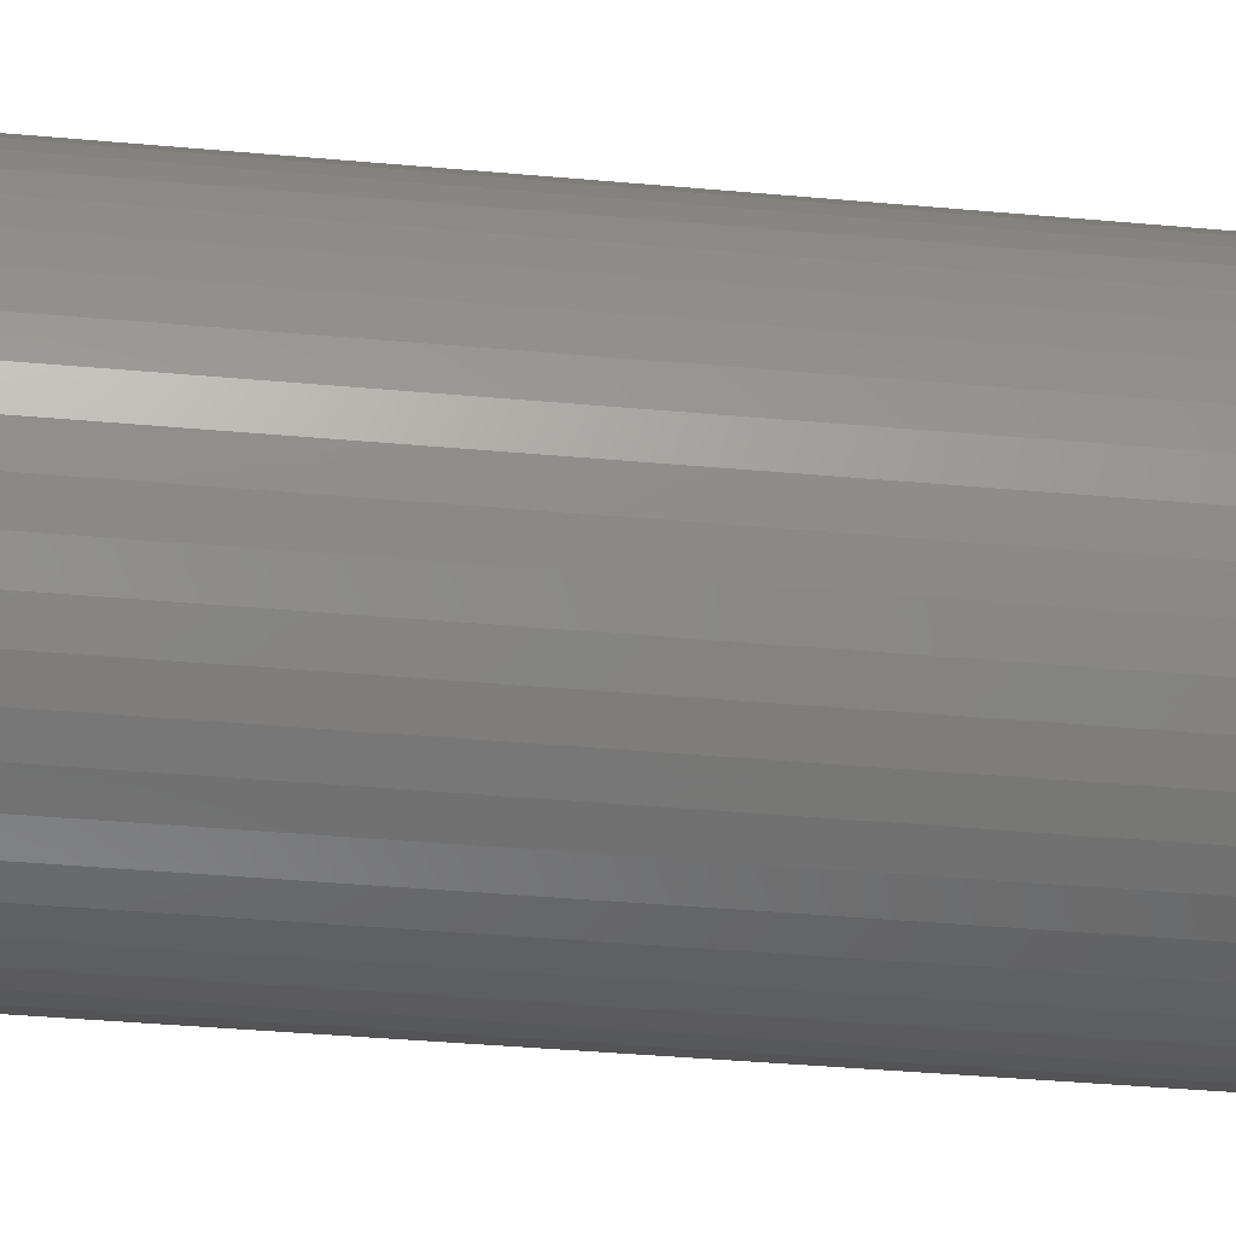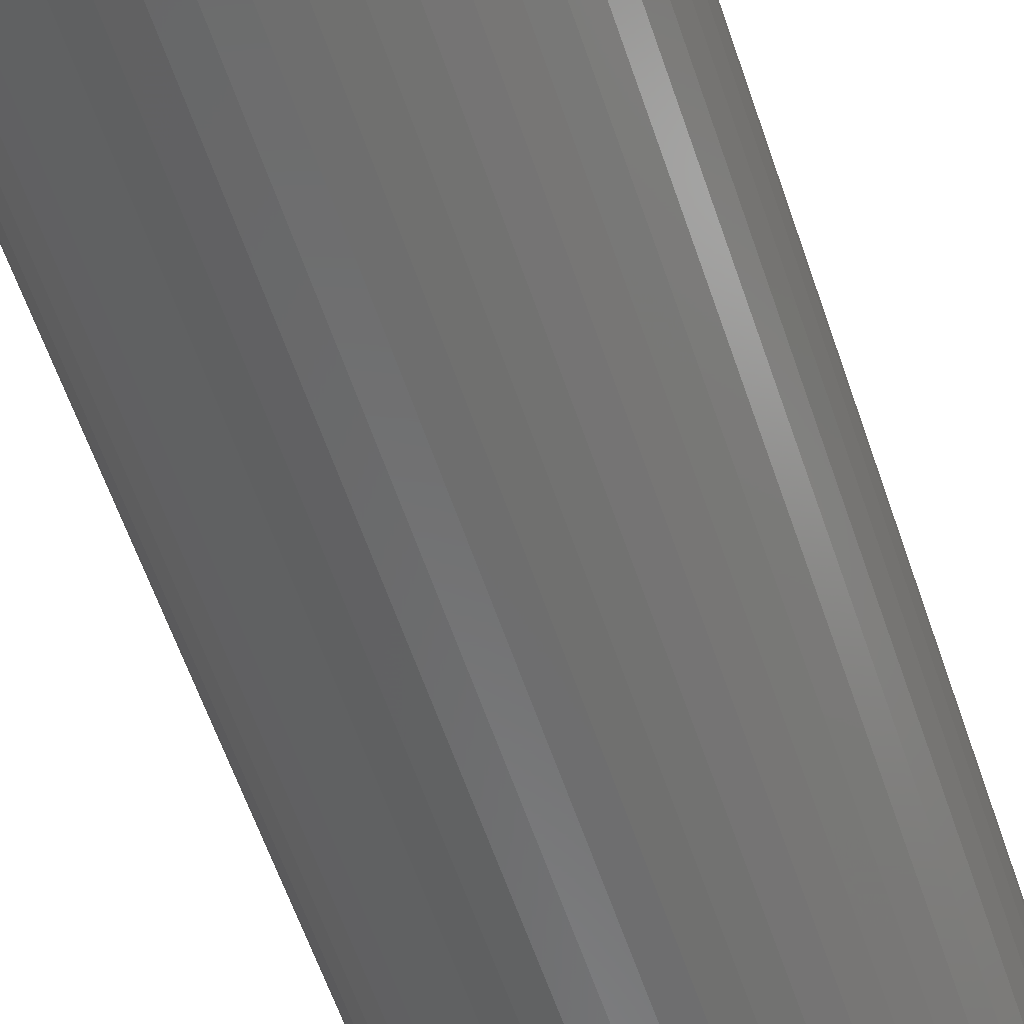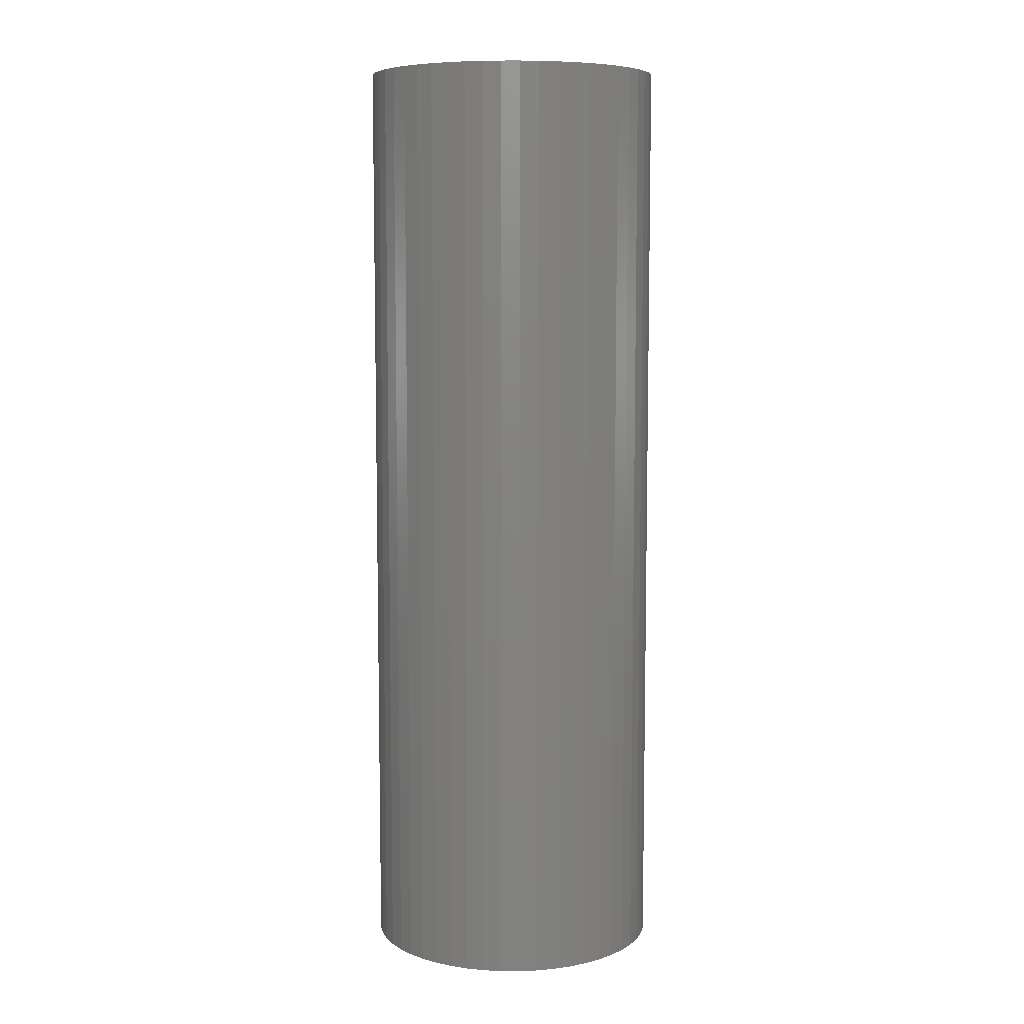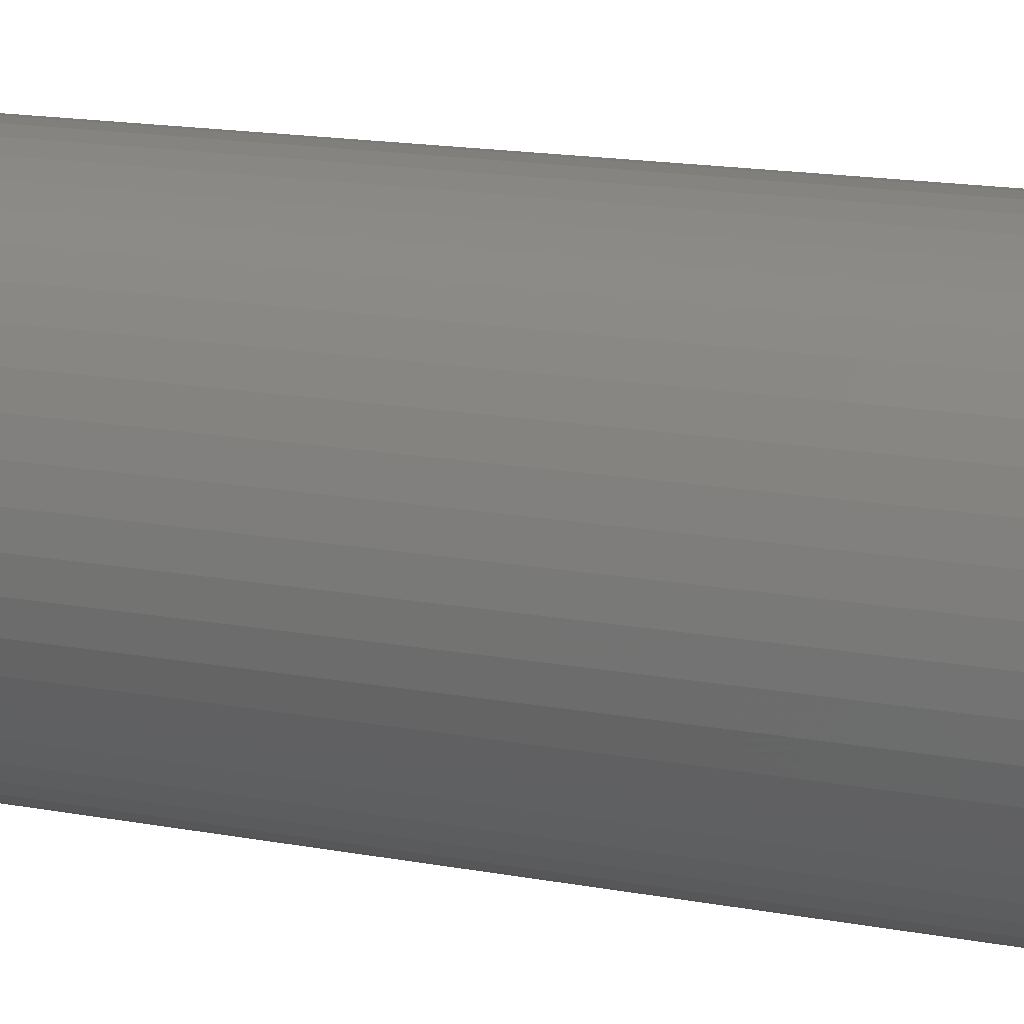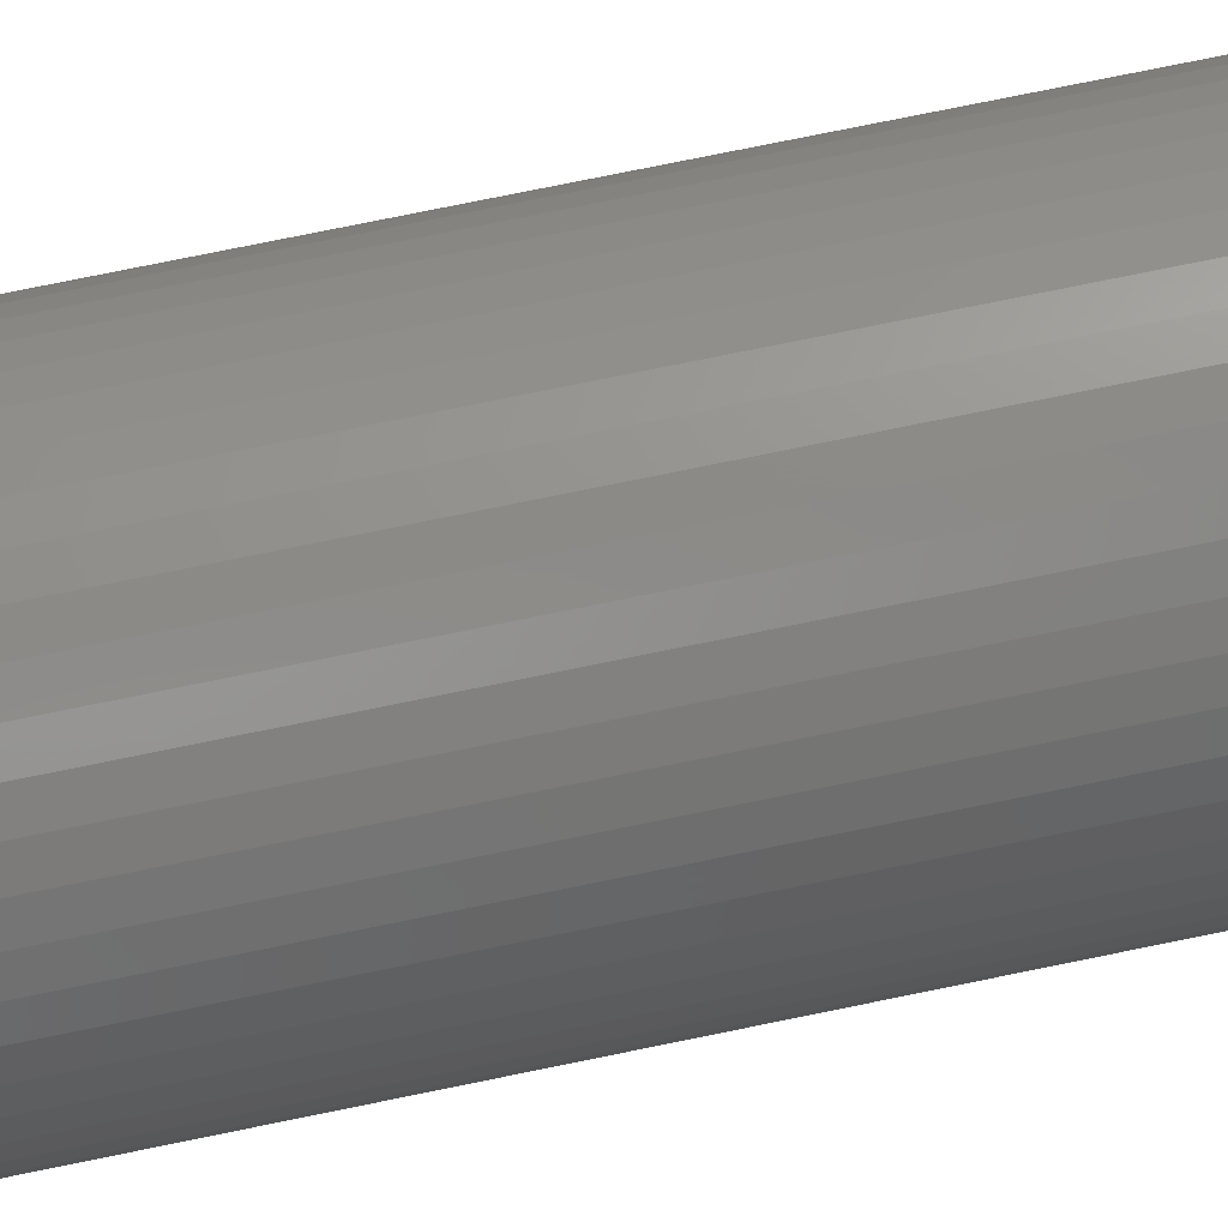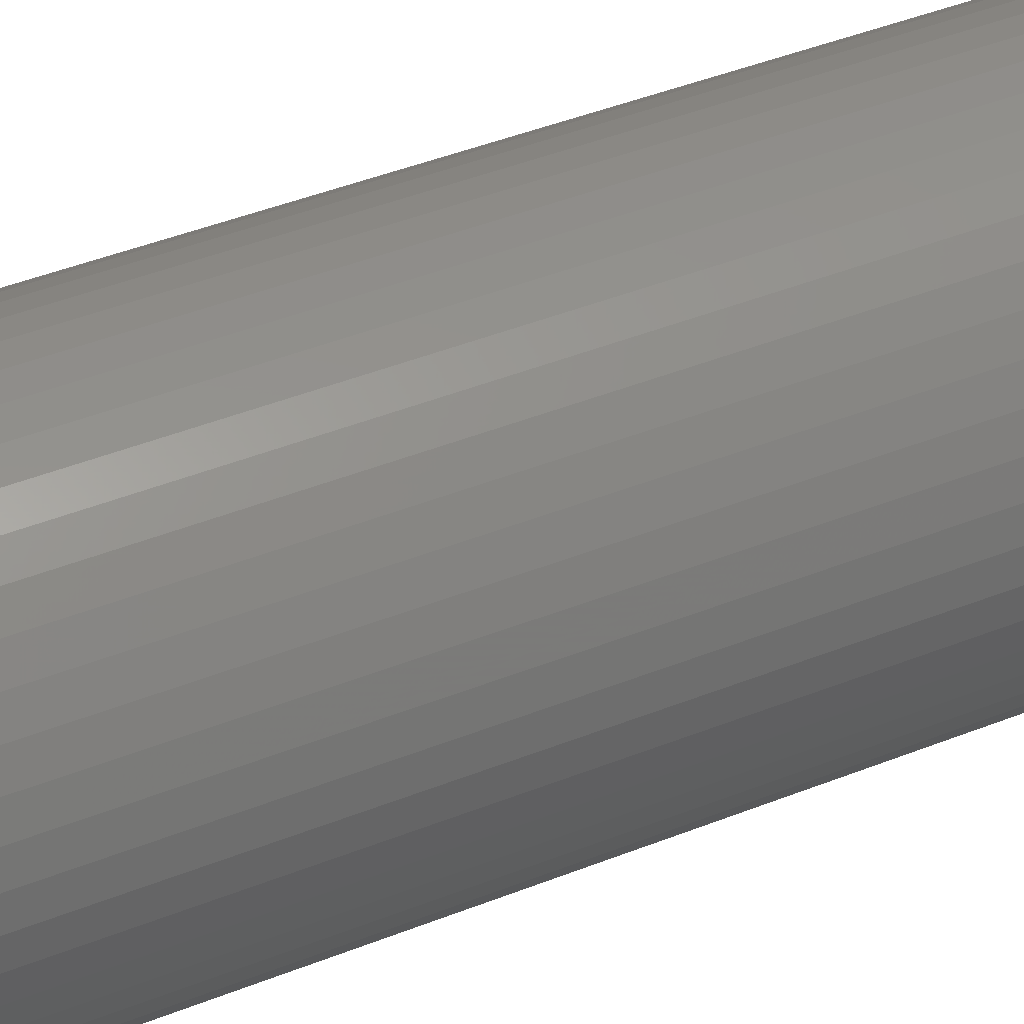
<metadata>
{"format":"stl","ext":"stl","renderer":"f3d","projection":"perspective","resolution":1024,"background":"white","views":[{"elev":-33.9,"azim":-97.3,"up":"+Y"},{"elev":-57.6,"azim":18.2,"up":"+Y"},{"elev":7.6,"azim":79.7,"up":"+Z"},{"elev":13.5,"azim":114.7,"up":"+Y"},{"elev":77.4,"azim":78.5,"up":"+Y"},{"elev":42.1,"azim":-115.8,"up":"+Y"}]}
</metadata>
<code>
# stl→obj: 200 verts, 400 faces
v 4.75 0 15
v 4.713 0.5953 -15
v 4.713 0.5953 15
v 4.75 0 -15
v -4.75 0 -15
v -4.713 0.5953 15
v -4.713 0.5953 -15
v -4.75 0 15
v 0.2983 4.741 -15
v -0.2983 4.741 15
v 0.2983 4.741 15
v -0.2983 4.741 -15
v -0.2983 -4.741 -15
v 0.2983 -4.741 15
v -0.2983 -4.741 15
v 0.2983 -4.741 -15
v 3.463 3.252 -15
v 3.028 3.66 15
v 3.463 3.252 15
v 3.028 3.66 -15
v -3.028 3.66 -15
v -3.463 3.252 15
v -3.028 3.66 15
v -3.463 3.252 -15
v -1.468 4.518 -15
v -2.022 4.298 15
v -1.468 4.518 15
v -2.022 4.298 -15
v 4.416 1.749 15
v 4.162 2.288 -15
v 4.162 2.288 15
v 4.416 1.749 -15
v 4.601 1.181 -15
v 4.601 1.181 15
v 3.843 2.792 -15
v 3.843 2.792 15
v 2.022 4.298 -15
v 1.468 4.518 15
v 2.022 4.298 15
v 1.468 4.518 -15
v 0.8901 4.666 15
v 0.8901 4.666 -15
v 2.545 4.011 -15
v 2.545 4.011 15
v -4.416 1.749 -15
v -4.162 2.288 15
v -4.162 2.288 -15
v -4.416 1.749 15
v -3.843 2.792 -15
v -3.843 2.792 15
v -4.601 1.181 -15
v -4.601 1.181 15
v -0.8901 4.666 -15
v -0.8901 4.666 15
v 0.8901 -4.666 15
v 0.8901 -4.666 -15
v 1.55 0 15
v 1.538 0.1943 15
v 4.713 -0.5953 15
v 1.501 0.3855 15
v 1.538 -0.1943 15
v 1.441 0.5706 15
v 4.601 -1.181 15
v 1.358 0.7467 15
v 1.501 -0.3855 15
v 1.254 0.9111 15
v 4.416 -1.749 15
v 1.13 1.061 15
v 1.441 -0.5706 15
v 0.988 1.194 15
v 4.162 -2.288 15
v 0.8305 1.309 15
v 1.358 -0.7467 15
v 3.843 -2.792 15
v 0.66 1.402 15
v 0.479 1.474 15
v 0.2904 1.523 15
v 0.09732 1.547 15
v -0.09732 1.547 15
v -0.2904 1.523 15
v -0.479 1.474 15
v -0.66 1.402 15
v -0.8305 1.309 15
v -2.545 4.011 15
v -0.988 1.194 15
v -1.13 1.061 15
v -1.254 0.9111 15
v -1.358 0.7467 15
v 1.254 -0.9111 15
v 3.463 -3.252 15
v 1.13 -1.061 15
v 3.028 -3.66 15
v 0.988 -1.194 15
v 2.545 -4.011 15
v 0.8305 -1.309 15
v 2.022 -4.298 15
v 0.66 -1.402 15
v 1.468 -4.518 15
v 0.479 -1.474 15
v 0.2904 -1.523 15
v 0.09732 -1.547 15
v -0.09732 -1.547 15
v -0.2904 -1.523 15
v -0.8901 -4.666 15
v -0.479 -1.474 15
v -1.468 -4.518 15
v -0.66 -1.402 15
v -2.022 -4.298 15
v -0.8305 -1.309 15
v -2.545 -4.011 15
v -0.988 -1.194 15
v -3.028 -3.66 15
v -1.13 -1.061 15
v -3.463 -3.252 15
v -1.254 -0.9111 15
v -3.843 -2.792 15
v -1.358 -0.7467 15
v -4.162 -2.288 15
v -1.441 -0.5706 15
v -4.416 -1.749 15
v -1.501 -0.3855 15
v -4.601 -1.181 15
v -1.538 -0.1943 15
v -4.713 -0.5953 15
v -1.55 0 15
v -1.441 0.5706 15
v -1.501 0.3855 15
v -1.538 0.1943 15
v -2.545 4.011 -15
v 4.713 -0.5953 -15
v 3.843 -2.792 -15
v 3.463 -3.252 -15
v 4.601 -1.181 -15
v 4.416 -1.749 -15
v -4.162 -2.288 -15
v -4.416 -1.749 -15
v 1.55 0 -15
v 1.538 -0.1943 -15
v 1.501 -0.3855 -15
v 1.538 0.1943 -15
v 1.441 -0.5706 -15
v 4.162 -2.288 -15
v 1.358 -0.7467 -15
v 1.501 0.3855 -15
v 1.254 -0.9111 -15
v 1.13 -1.061 -15
v 3.028 -3.66 -15
v 1.441 0.5706 -15
v 0.988 -1.194 -15
v 2.545 -4.011 -15
v 0.8305 -1.309 -15
v 2.022 -4.298 -15
v 1.358 0.7467 -15
v 0.66 -1.402 -15
v 1.468 -4.518 -15
v 0.479 -1.474 -15
v 0.2904 -1.523 -15
v 0.09732 -1.547 -15
v -0.09732 -1.547 -15
v -0.2904 -1.523 -15
v -0.8901 -4.666 -15
v -0.479 -1.474 -15
v -1.468 -4.518 -15
v -0.66 -1.402 -15
v -2.022 -4.298 -15
v -0.8305 -1.309 -15
v -2.545 -4.011 -15
v -0.988 -1.194 -15
v -3.028 -3.66 -15
v -1.13 -1.061 -15
v -3.463 -3.252 -15
v -1.254 -0.9111 -15
v -3.843 -2.792 -15
v -1.358 -0.7467 -15
v 1.254 0.9111 -15
v 1.13 1.061 -15
v 0.988 1.194 -15
v 0.8305 1.309 -15
v 0.66 1.402 -15
v 0.479 1.474 -15
v 0.2904 1.523 -15
v 0.09732 1.547 -15
v -0.09732 1.547 -15
v -0.2904 1.523 -15
v -0.479 1.474 -15
v -0.66 1.402 -15
v -0.8305 1.309 -15
v -0.988 1.194 -15
v -1.13 1.061 -15
v -1.254 0.9111 -15
v -1.358 0.7467 -15
v -1.441 0.5706 -15
v -1.501 0.3855 -15
v -1.538 0.1943 -15
v -1.55 0 -15
v -1.441 -0.5706 -15
v -1.501 -0.3855 -15
v -4.601 -1.181 -15
v -1.538 -0.1943 -15
v -4.713 -0.5953 -15
f 1 2 3
f 2 1 4
f 5 6 7
f 6 5 8
f 9 10 11
f 10 9 12
f 13 14 15
f 14 13 16
f 17 18 19
f 18 17 20
f 21 22 23
f 22 21 24
f 25 26 27
f 26 25 28
f 29 30 31
f 30 29 32
f 3 33 34
f 33 3 2
f 31 35 36
f 35 31 30
f 37 38 39
f 38 37 40
f 40 41 38
f 41 40 42
f 43 39 44
f 39 43 37
f 45 46 47
f 46 45 48
f 49 22 24
f 22 49 50
f 51 48 45
f 48 51 52
f 53 27 54
f 27 53 25
f 16 55 14
f 55 16 56
f 34 32 29
f 32 34 33
f 36 17 19
f 17 36 35
f 42 11 41
f 11 42 9
f 20 44 18
f 44 20 43
f 47 50 49
f 50 47 46
f 7 52 51
f 52 7 6
f 57 1 3
f 58 3 34
f 1 57 59
f 60 34 29
f 61 59 57
f 62 29 31
f 59 61 63
f 64 31 36
f 65 63 61
f 66 36 19
f 63 65 67
f 68 19 18
f 69 67 65
f 70 18 44
f 67 69 71
f 72 44 39
f 73 71 69
f 71 73 74
f 3 58 57
f 34 60 58
f 75 39 38
f 29 62 60
f 31 64 62
f 36 66 64
f 19 68 66
f 18 70 68
f 76 38 41
f 44 72 70
f 39 75 72
f 38 76 75
f 77 41 11
f 41 77 76
f 11 78 77
f 11 79 78
f 10 79 11
f 79 10 80
f 54 80 10
f 80 54 81
f 27 81 54
f 81 27 82
f 26 82 27
f 82 26 83
f 84 83 26
f 83 84 85
f 23 85 84
f 85 23 86
f 22 86 23
f 86 22 87
f 50 87 22
f 87 50 88
f 89 74 73
f 74 89 90
f 91 90 89
f 90 91 92
f 93 92 91
f 92 93 94
f 95 94 93
f 94 95 96
f 97 96 95
f 96 97 98
f 99 98 97
f 98 99 55
f 100 55 99
f 55 100 14
f 101 14 100
f 102 14 101
f 15 102 103
f 102 15 14
f 104 103 105
f 106 105 107
f 108 107 109
f 103 104 15
f 110 109 111
f 112 111 113
f 114 113 115
f 116 115 117
f 118 117 119
f 105 106 104
f 120 119 121
f 122 121 123
f 124 123 125
f 46 88 50
f 107 108 106
f 88 46 126
f 109 110 108
f 48 126 46
f 111 112 110
f 126 48 127
f 113 114 112
f 52 127 48
f 115 116 114
f 127 52 128
f 117 118 116
f 6 128 52
f 119 120 118
f 128 6 125
f 121 122 120
f 8 125 6
f 123 124 122
f 125 8 124
f 28 84 26
f 84 28 129
f 129 23 84
f 23 129 21
f 12 54 10
f 54 12 53
f 59 4 1
f 4 59 130
f 90 131 74
f 131 90 132
f 67 133 63
f 133 67 134
f 63 130 59
f 130 63 133
f 135 120 136
f 120 135 118
f 137 4 130
f 138 130 133
f 4 137 2
f 139 133 134
f 140 2 137
f 141 134 142
f 2 140 33
f 143 142 131
f 144 33 140
f 145 131 132
f 33 144 32
f 146 132 147
f 148 32 144
f 149 147 150
f 32 148 30
f 151 150 152
f 153 30 148
f 30 153 35
f 130 138 137
f 133 139 138
f 154 152 155
f 134 141 139
f 142 143 141
f 131 145 143
f 132 146 145
f 147 149 146
f 156 155 56
f 150 151 149
f 152 154 151
f 155 156 154
f 157 56 16
f 56 157 156
f 16 158 157
f 16 159 158
f 13 159 16
f 159 13 160
f 161 160 13
f 160 161 162
f 163 162 161
f 162 163 164
f 165 164 163
f 164 165 166
f 167 166 165
f 166 167 168
f 169 168 167
f 168 169 170
f 171 170 169
f 170 171 172
f 173 172 171
f 172 173 174
f 175 35 153
f 35 175 17
f 176 17 175
f 17 176 20
f 177 20 176
f 20 177 43
f 178 43 177
f 43 178 37
f 179 37 178
f 37 179 40
f 180 40 179
f 40 180 42
f 181 42 180
f 42 181 9
f 182 9 181
f 183 9 182
f 12 183 184
f 183 12 9
f 53 184 185
f 25 185 186
f 28 186 187
f 184 53 12
f 129 187 188
f 21 188 189
f 24 189 190
f 49 190 191
f 47 191 192
f 185 25 53
f 45 192 193
f 51 193 194
f 7 194 195
f 135 174 173
f 186 28 25
f 174 135 196
f 187 129 28
f 136 196 135
f 188 21 129
f 196 136 197
f 189 24 21
f 198 197 136
f 190 49 24
f 197 198 199
f 191 47 49
f 200 199 198
f 192 45 47
f 199 200 195
f 193 51 45
f 5 195 200
f 194 7 51
f 195 5 7
f 152 94 96
f 94 152 150
f 147 90 92
f 90 147 132
f 74 142 71
f 142 74 131
f 163 104 106
f 104 163 161
f 136 122 198
f 122 136 120
f 155 96 98
f 96 155 152
f 56 98 55
f 98 56 155
f 71 134 67
f 134 71 142
f 161 15 104
f 15 161 13
f 165 106 108
f 106 165 163
f 171 116 173
f 116 171 114
f 171 112 114
f 112 171 169
f 198 124 200
f 124 198 122
f 200 8 5
f 8 200 124
f 150 92 94
f 92 150 147
f 173 118 135
f 118 173 116
f 167 108 110
f 108 167 165
f 169 110 112
f 110 169 167
f 137 58 140
f 58 137 57
f 125 194 128
f 194 125 195
f 183 78 79
f 78 183 182
f 158 102 101
f 102 158 159
f 146 89 145
f 89 146 91
f 177 68 70
f 68 177 176
f 189 85 86
f 85 189 188
f 186 81 82
f 81 186 185
f 148 64 153
f 64 148 62
f 153 66 175
f 66 153 64
f 180 75 76
f 75 180 179
f 181 76 77
f 76 181 180
f 178 70 72
f 70 178 177
f 88 190 87
f 190 88 191
f 87 189 86
f 189 87 190
f 127 192 126
f 192 127 193
f 187 82 83
f 82 187 186
f 185 80 81
f 80 185 184
f 154 99 97
f 99 154 156
f 144 62 148
f 62 144 60
f 140 60 144
f 60 140 58
f 175 68 176
f 68 175 66
f 182 77 78
f 77 182 181
f 179 72 75
f 72 179 178
f 126 191 88
f 191 126 192
f 128 193 127
f 193 128 194
f 188 83 85
f 83 188 187
f 184 79 80
f 79 184 183
f 141 65 139
f 65 141 69
f 139 61 138
f 61 139 65
f 168 113 111
f 113 168 170
f 146 93 91
f 93 146 149
f 151 97 95
f 97 151 154
f 145 73 143
f 73 145 89
f 138 57 137
f 57 138 61
f 160 105 103
f 105 160 162
f 113 172 115
f 172 113 170
f 117 196 119
f 196 117 174
f 119 197 121
f 197 119 196
f 123 195 125
f 195 123 199
f 149 95 93
f 95 149 151
f 143 69 141
f 69 143 73
f 159 103 102
f 103 159 160
f 115 174 117
f 174 115 172
f 121 199 123
f 199 121 197
f 156 100 99
f 100 156 157
f 157 101 100
f 101 157 158
f 164 109 107
f 109 164 166
f 166 111 109
f 111 166 168
f 162 107 105
f 107 162 164

</code>
